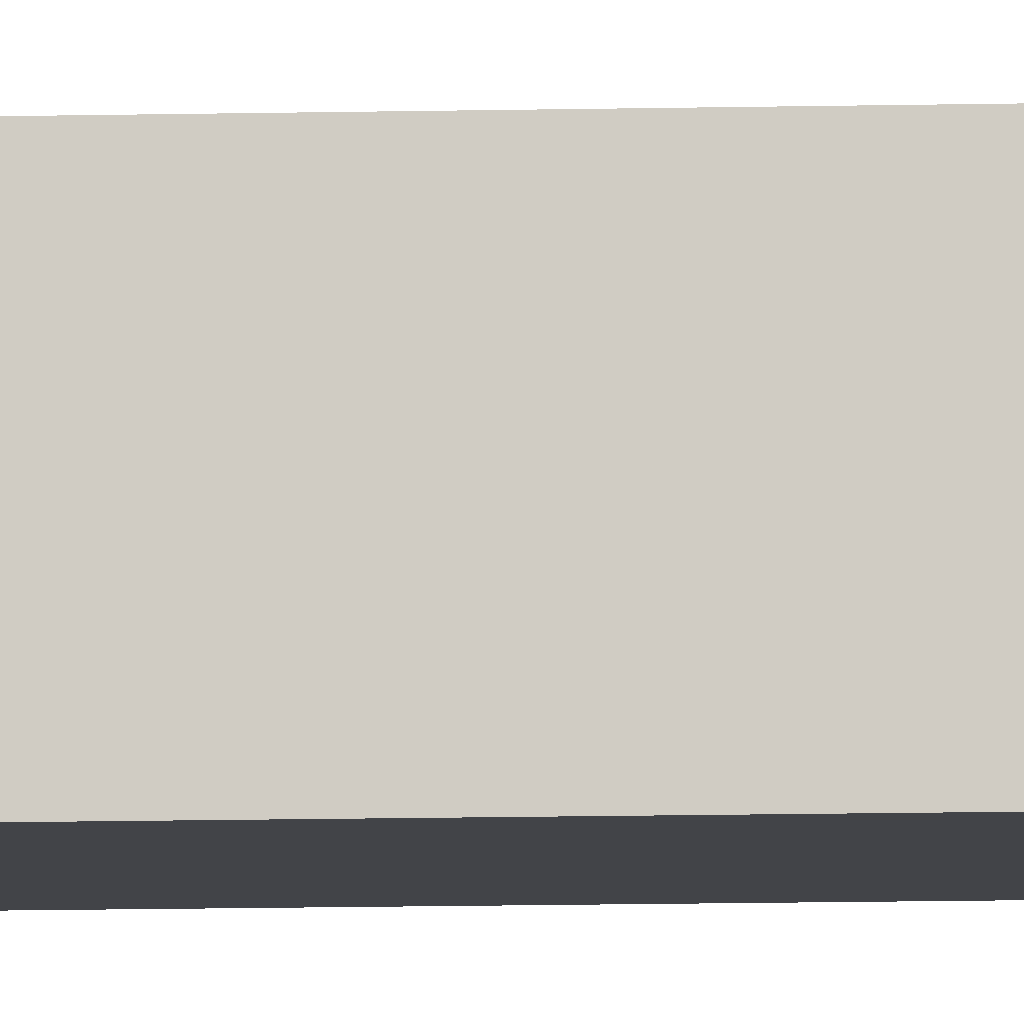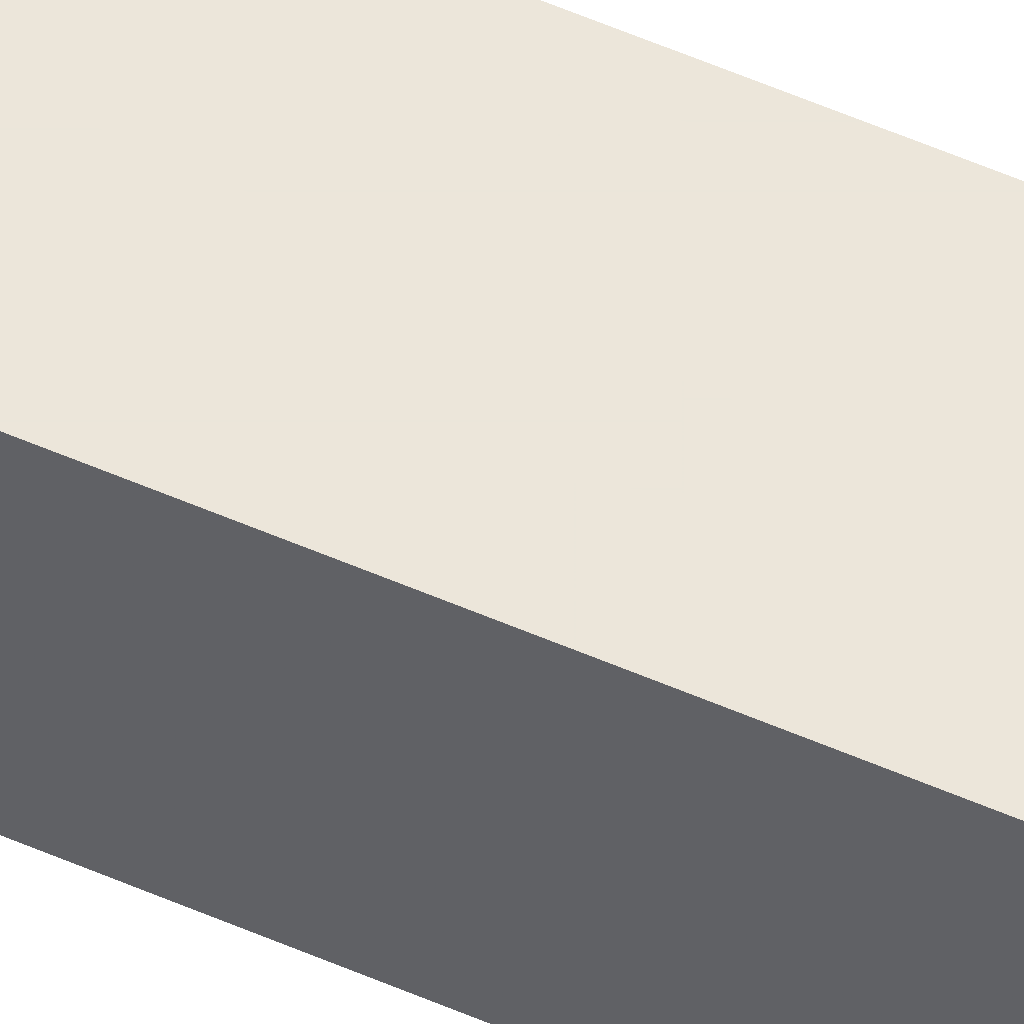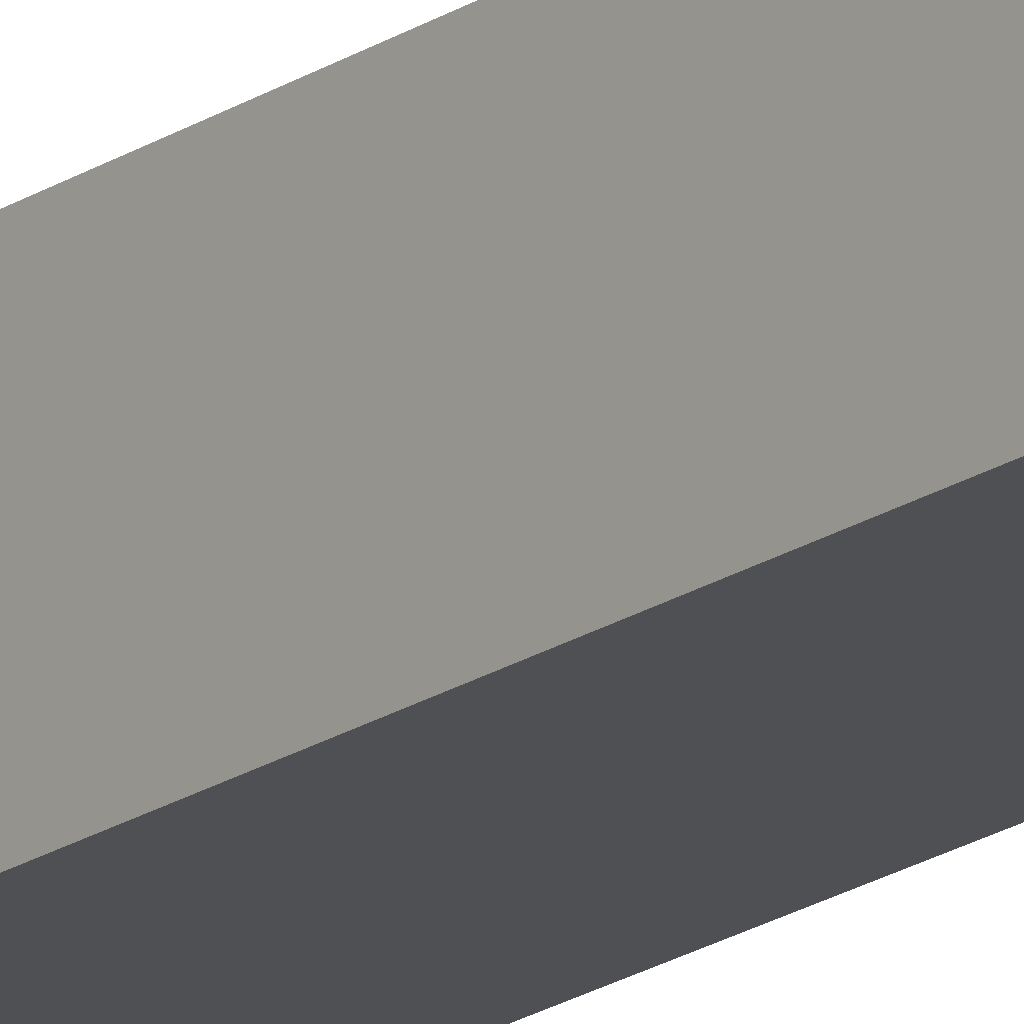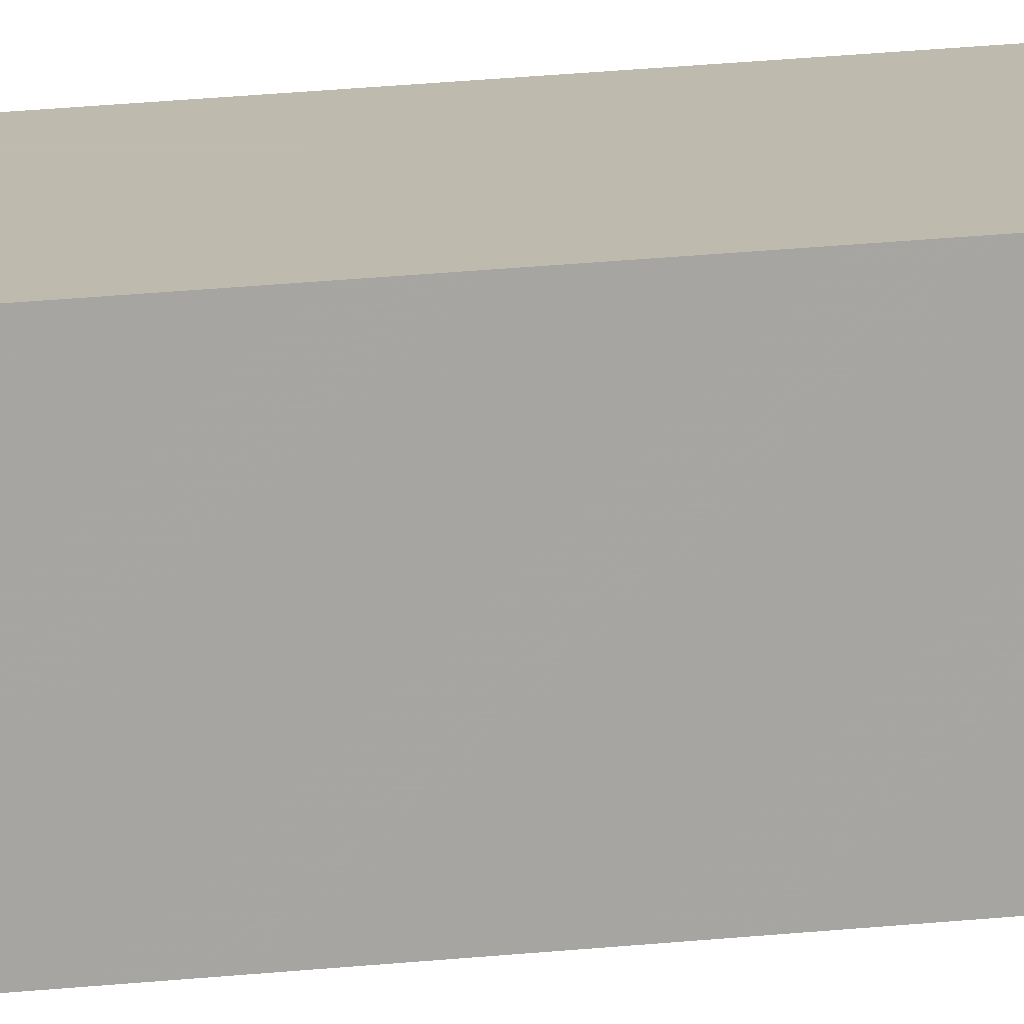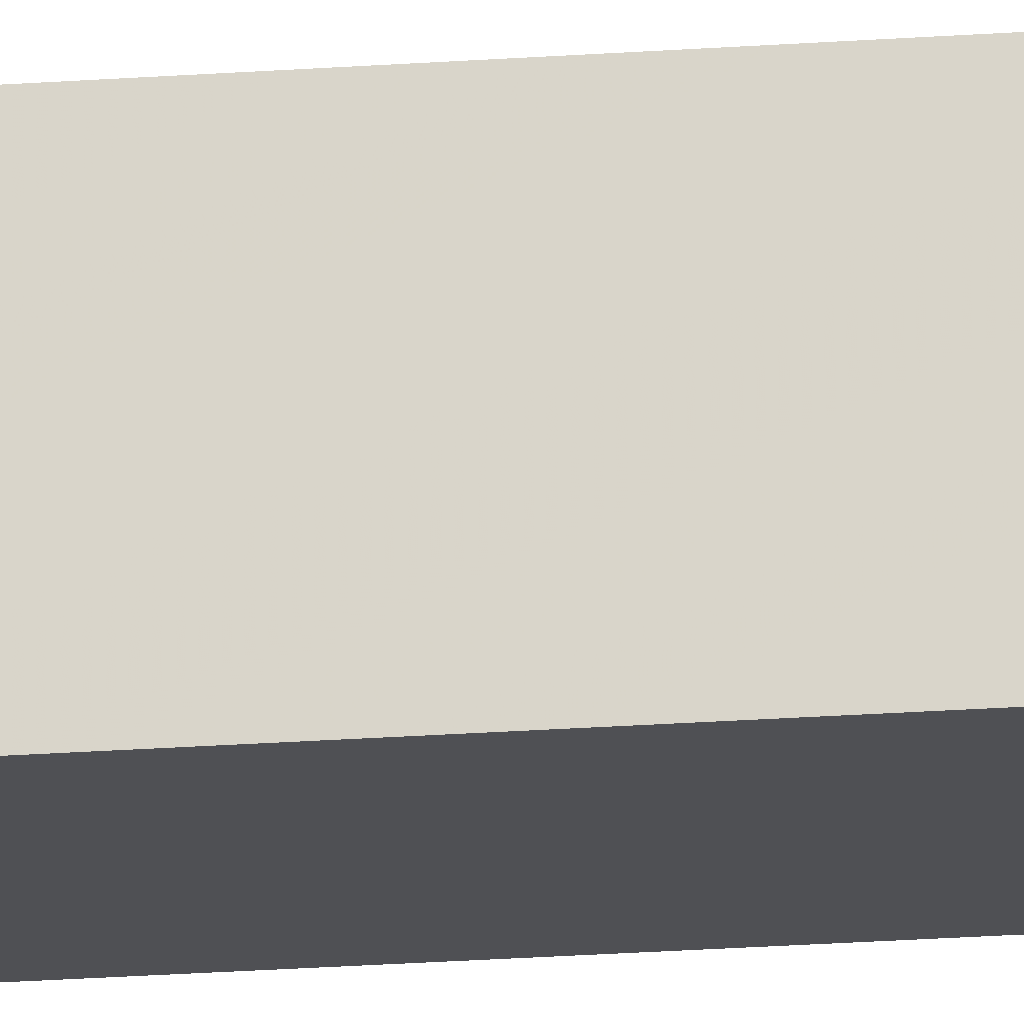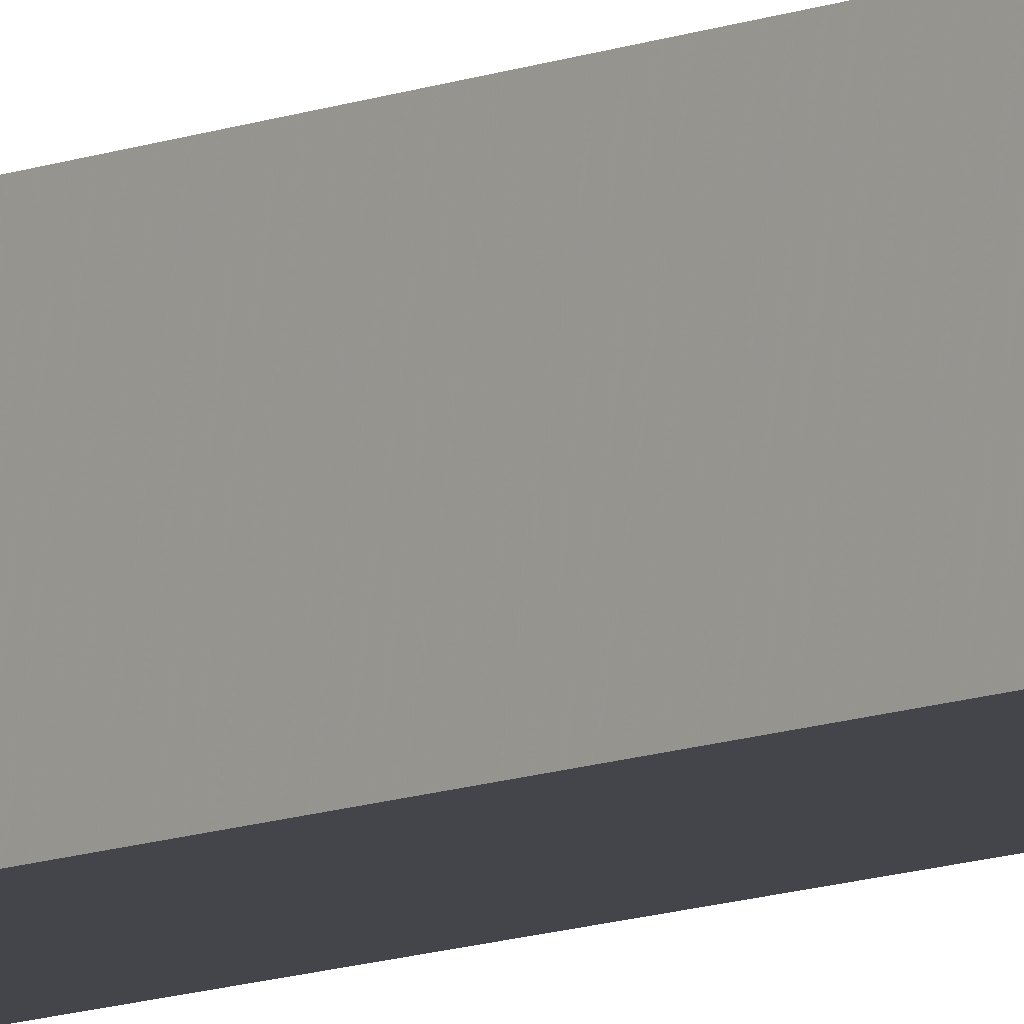
<metadata>
{"format":"obj","ext":"obj","renderer":"f3d","projection":"perspective","resolution":1024,"background":"white","views":[{"elev":-7.9,"azim":-85.3,"up":"+Z"},{"elev":54.5,"azim":-65.0,"up":"+Z"},{"elev":-18.8,"azim":142.1,"up":"+Z"},{"elev":15.8,"azim":-104.7,"up":"+Z"},{"elev":-19.2,"azim":-81.5,"up":"+Z"},{"elev":-9.2,"azim":139.4,"up":"+Z"}]}
</metadata>
<code>
v 9 -10 -10
v 10 -10 -10
v 9 10 -10
v 10 10 -10
v 9 -10 -9
v 10 -10 -9
v 9 10 -9
v 10 10 -9
f 1 3 4
f 4 2 1
f 5 6 8
f 8 7 5
f 1 2 6
f 6 5 1
f 2 4 8
f 8 6 2
f 4 3 7
f 7 8 4
f 3 1 5
f 5 7 3

</code>
